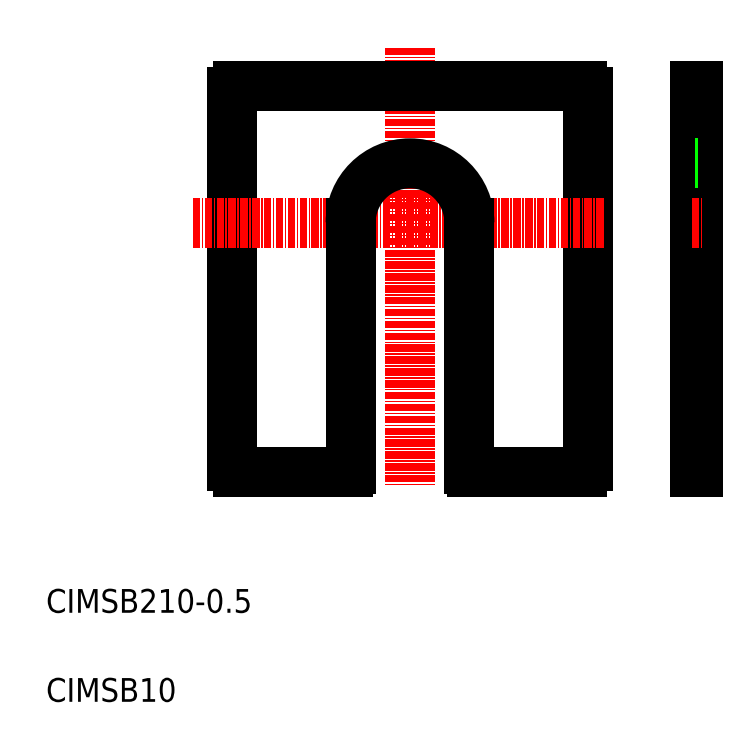
<metadata>
{"format":"dxf","ext":"dxf","renderer":"ezdxf+matplotlib","layout":"modelspace","background":"white","min_lineweight":24,"dpi":150}
</metadata>
<code>
0
SECTION
2
ENTITIES
0
LINE
8
0
10
119.3
20
113.7
30
0
11
119.3
21
48.72
31
0
0
LINE
8
0
10
119.8
20
113.7
30
0
11
119.8
21
48.72
31
0
0
LINE
8
CENTER
10
71.32
20
120.2
30
0
11
71.32
21
46.38
31
0
0
LINE
8
0
10
101.3
20
112.7
30
0
11
101.3
21
49.72
31
0
0
LINE
8
0
10
41.32
20
112.7
30
0
11
41.32
21
49.72
31
0
0
LINE
8
CENTER
10
34.72
20
90.72
30
0
11
104
21
90.72
31
0
0
LINE
8
0
10
42.32
20
48.72
30
0
11
60.82
21
48.72
31
0
0
TEXT
8
0
10
10
20
10
30
0
40
4
1
CIMSB10
0
TEXT
8
0
10
10
20
25
30
0
40
4
1
CIMSB210-0.5
0
ARC
8
0
10
42.32
20
49.72
30
0
40
1
50
180
51
270
0
LINE
8
0
10
61.32
20
90.72
30
0
11
61.32
21
49.22
31
0
0
LINE
8
0
10
81.32
20
90.72
30
0
11
81.32
21
49.22
31
0
0
ARC
8
0
10
60.82
20
49.22
30
0
40
0.5
50
270
51
0
0
LINE
8
0
10
81.82
20
48.72
30
0
11
100.3
21
48.72
31
0
0
ARC
8
0
10
81.82
20
49.22
30
0
40
0.5
50
180
51
270
0
ARC
8
0
10
100.3
20
49.72
30
0
40
1
50
270
51
0
0
ARC
8
0
10
71.32
20
90.72
30
0
40
10
50
0
51
180
0
LINE
8
0
10
119.3
20
48.72
30
0
11
119.8
21
48.72
31
0
0
LINE
8
0
10
119.3
20
81.22
30
0
11
119.3
21
81.22
31
0
0
LINE
8
CENTER
10
118.8
20
90.72
30
0
11
120.7
21
90.72
31
0
0
LINE
8
0
10
119.3
20
97.47
30
0
11
119.3
21
97.47
31
0
0
LINE
8
0
10
42.32
20
113.7
30
0
11
100.3
21
113.7
31
0
0
ARC
8
0
10
42.32
20
112.7
30
0
40
1
50
90
51
180
0
ARC
8
0
10
100.3
20
112.7
30
0
40
1
50
0
51
90
0
LINE
8
0
10
119.3
20
113.7
30
0
11
119.8
21
113.7
31
0
0
LINE
8
0
10
119.3
20
100.7
30
0
11
119.8
21
100.7
31
0
0
ENDSEC
0
EOF

</code>
